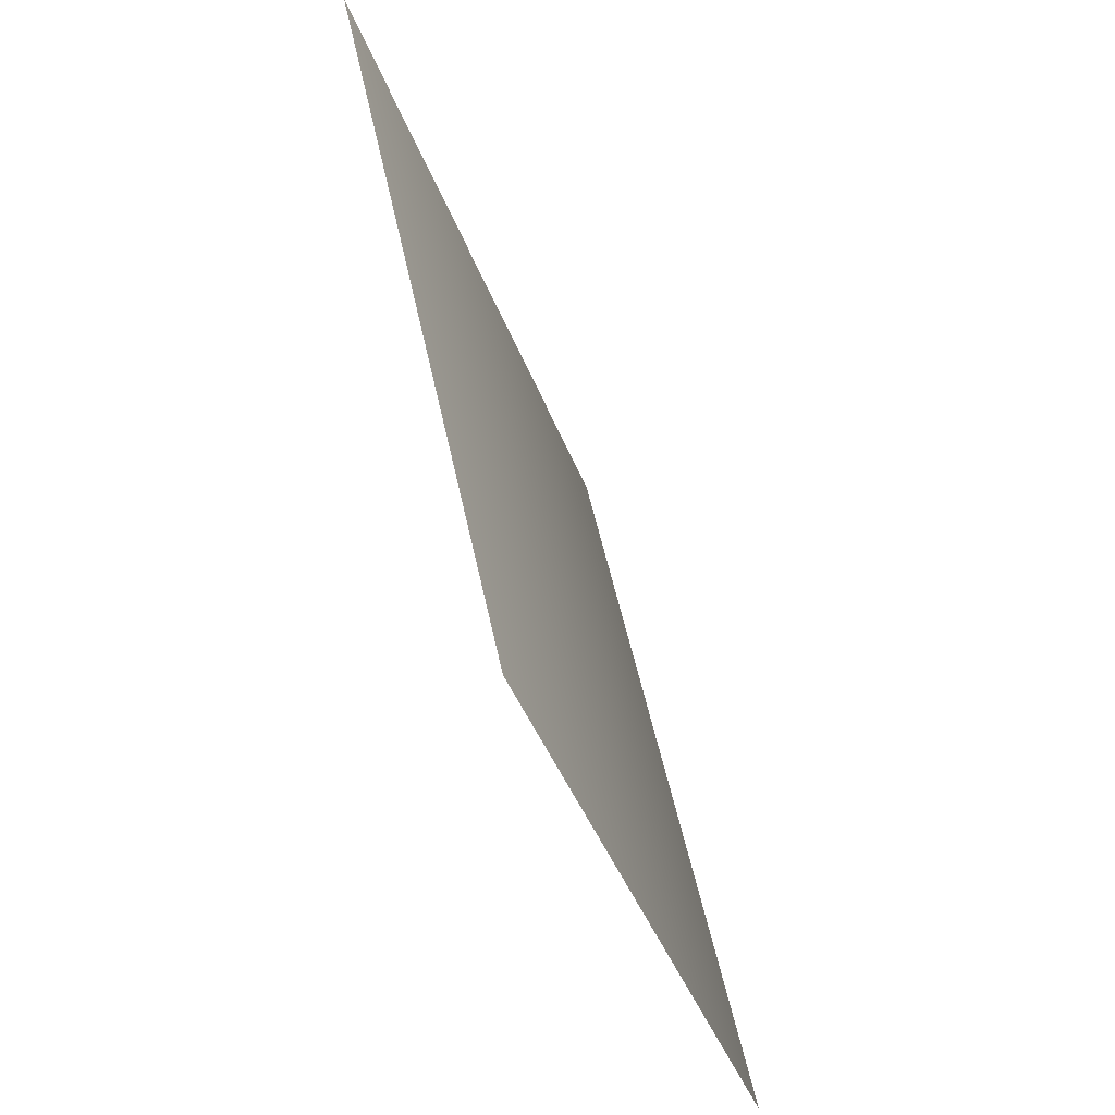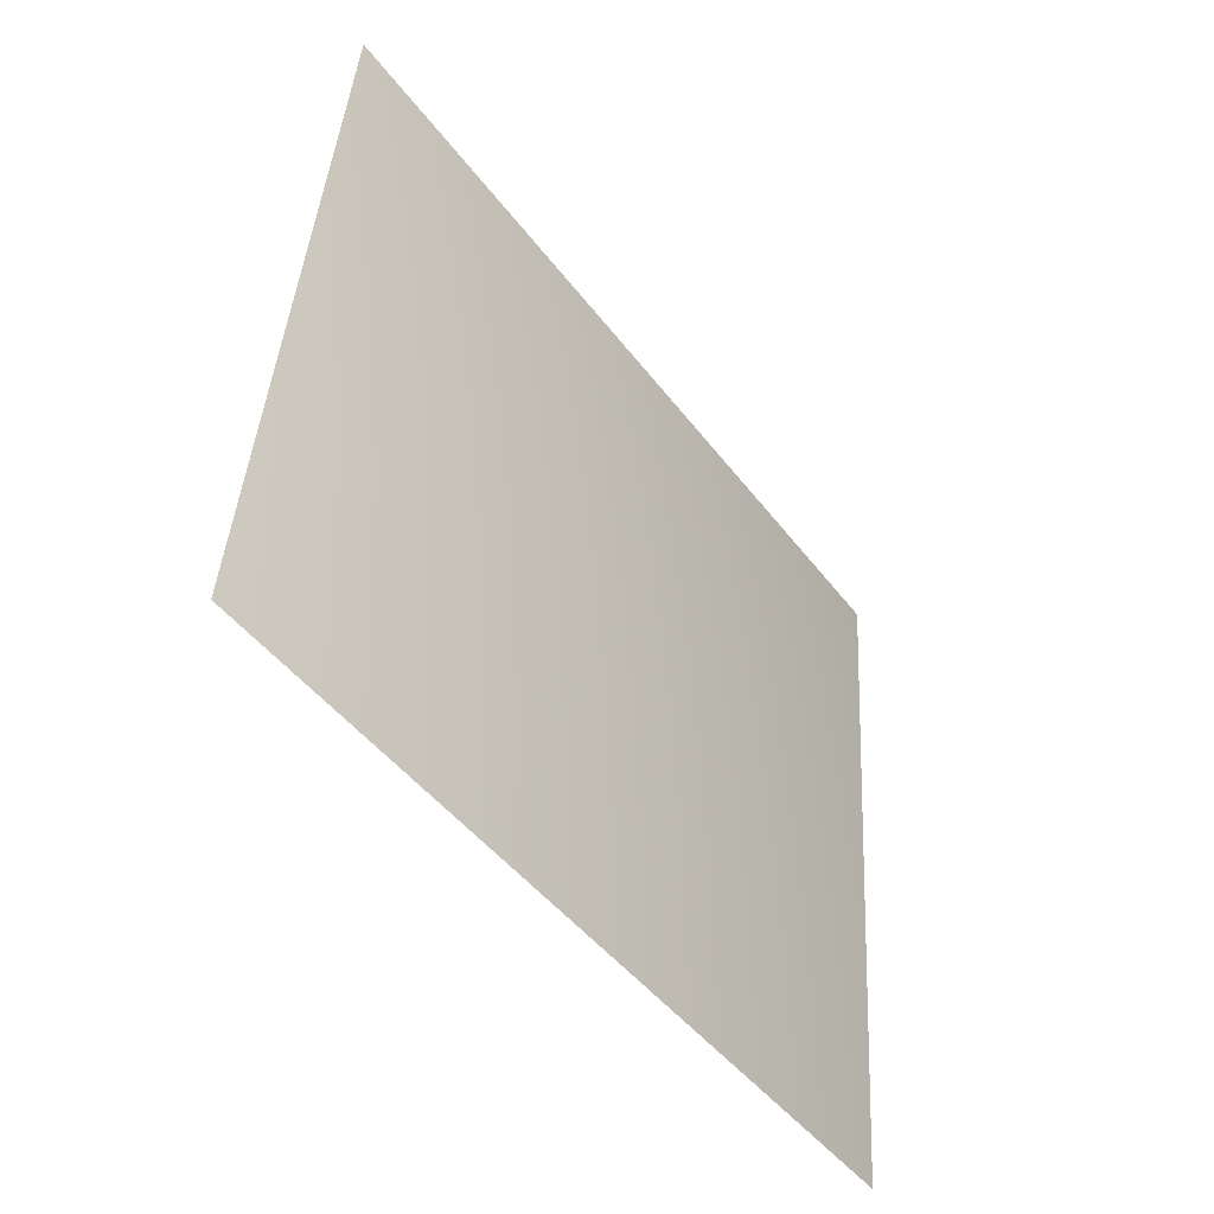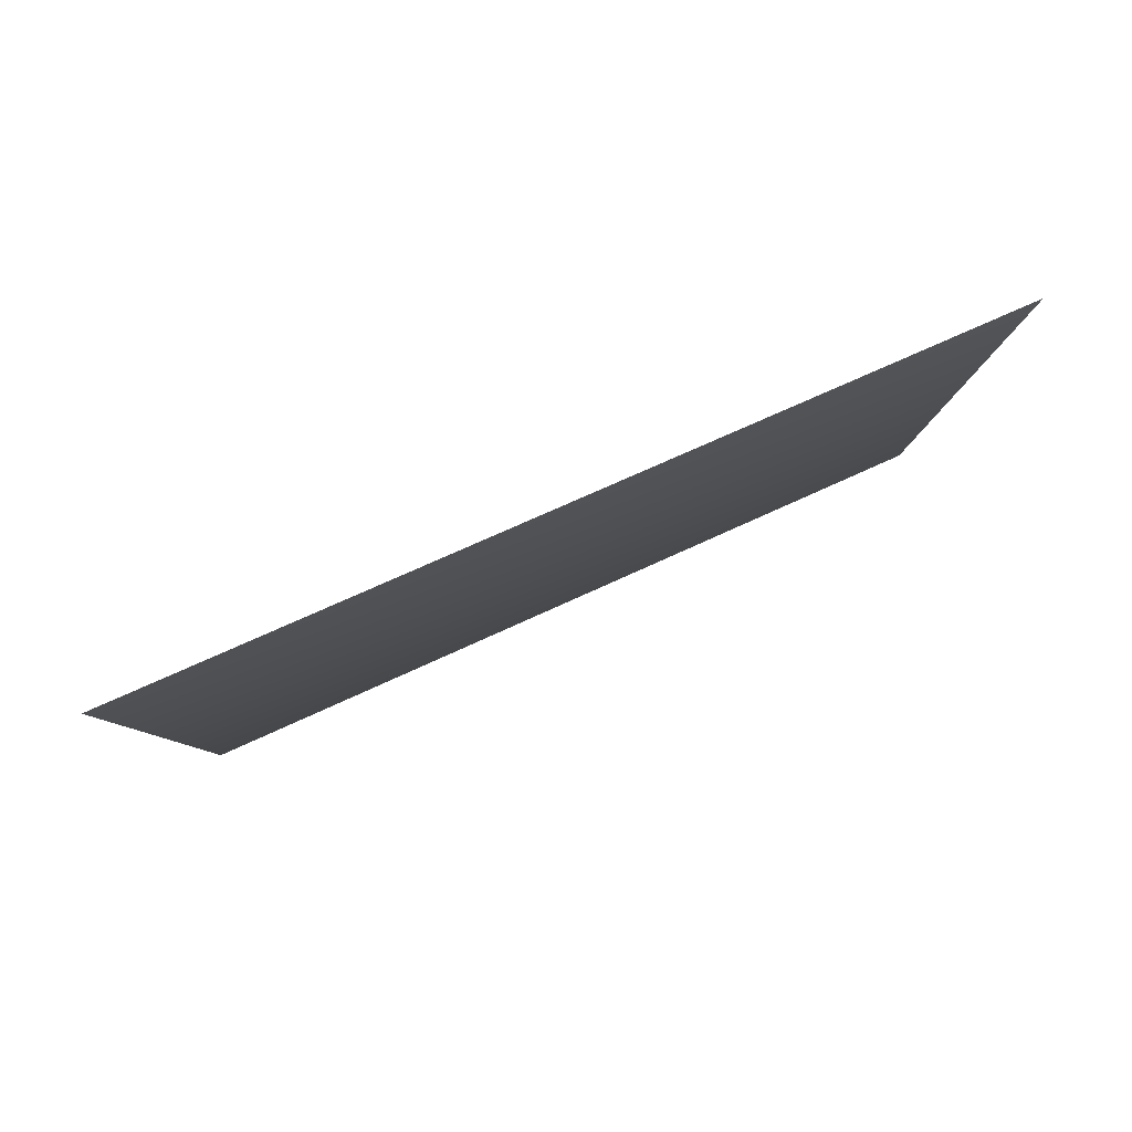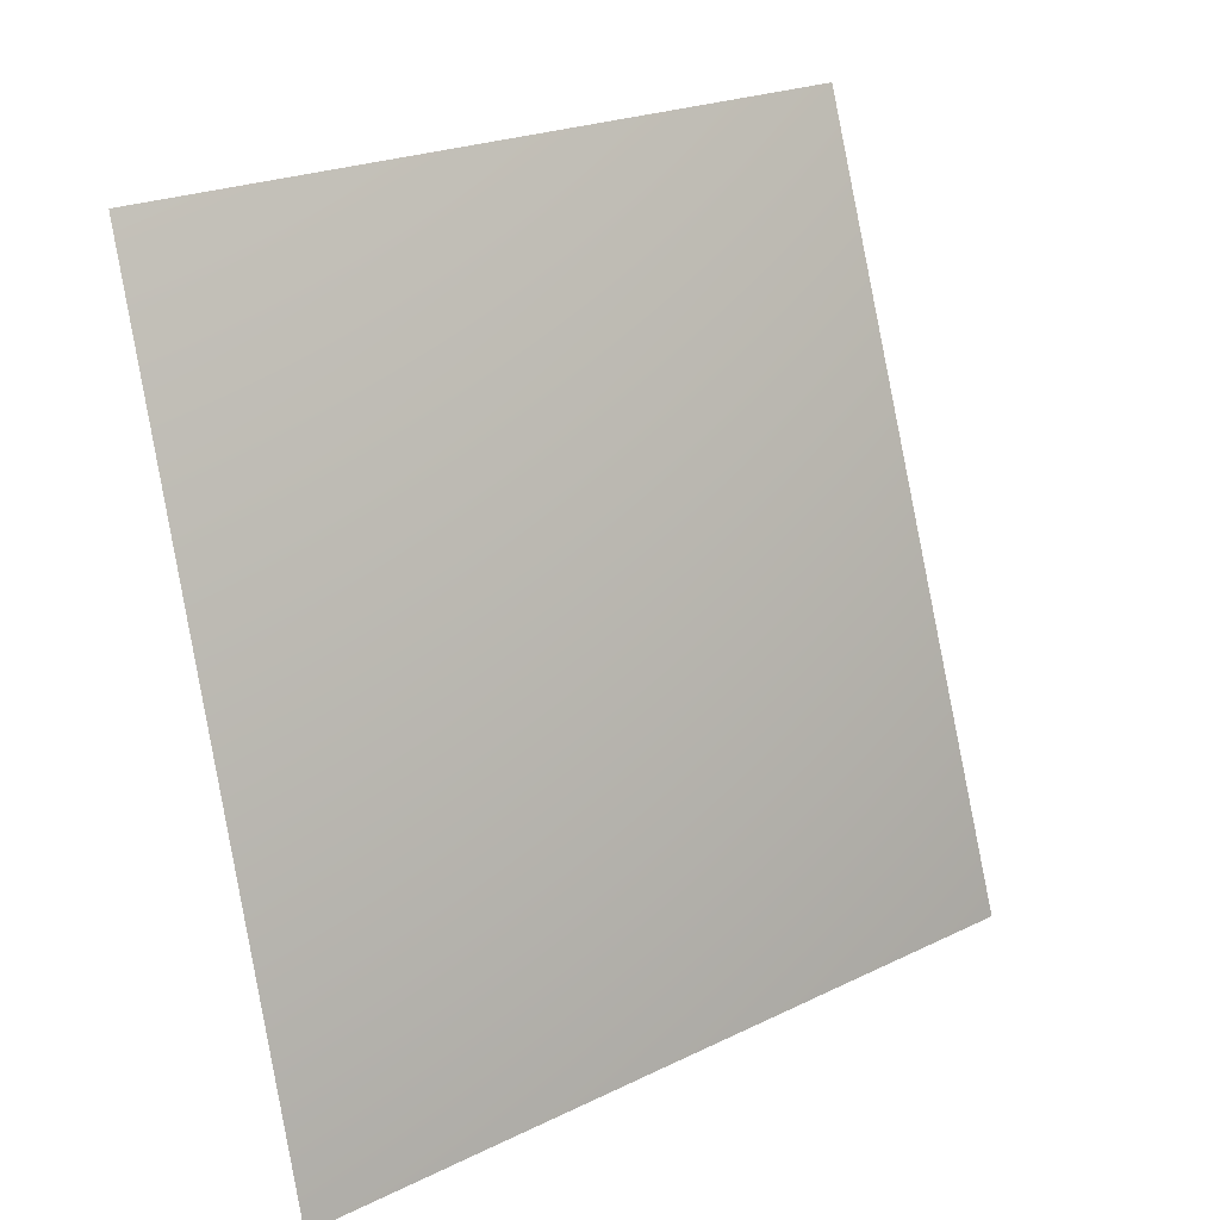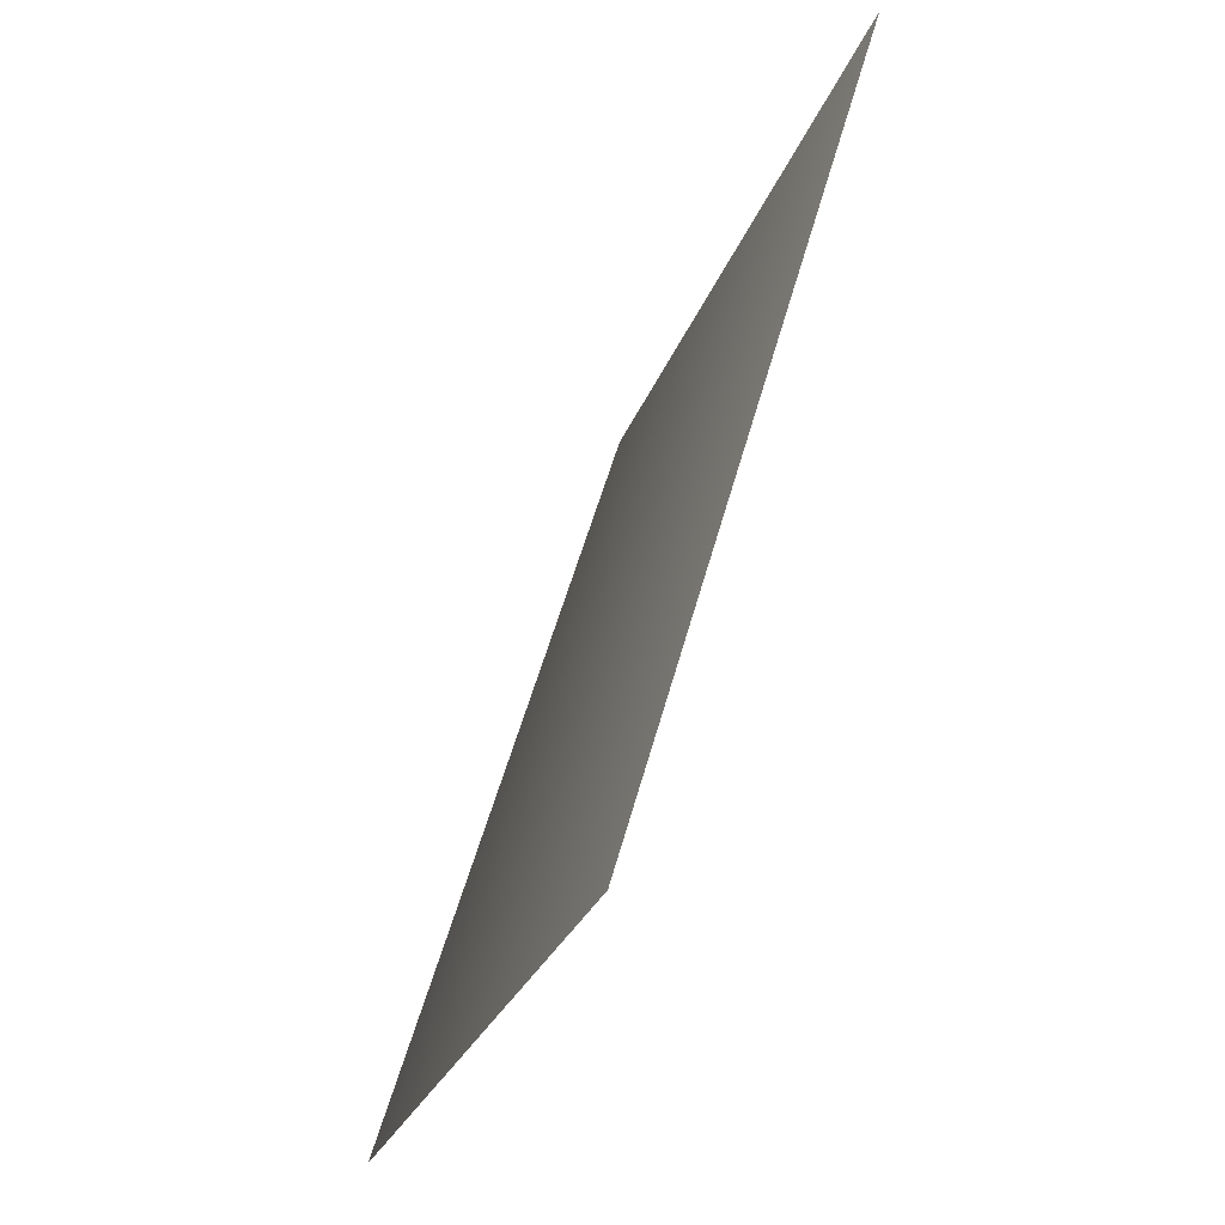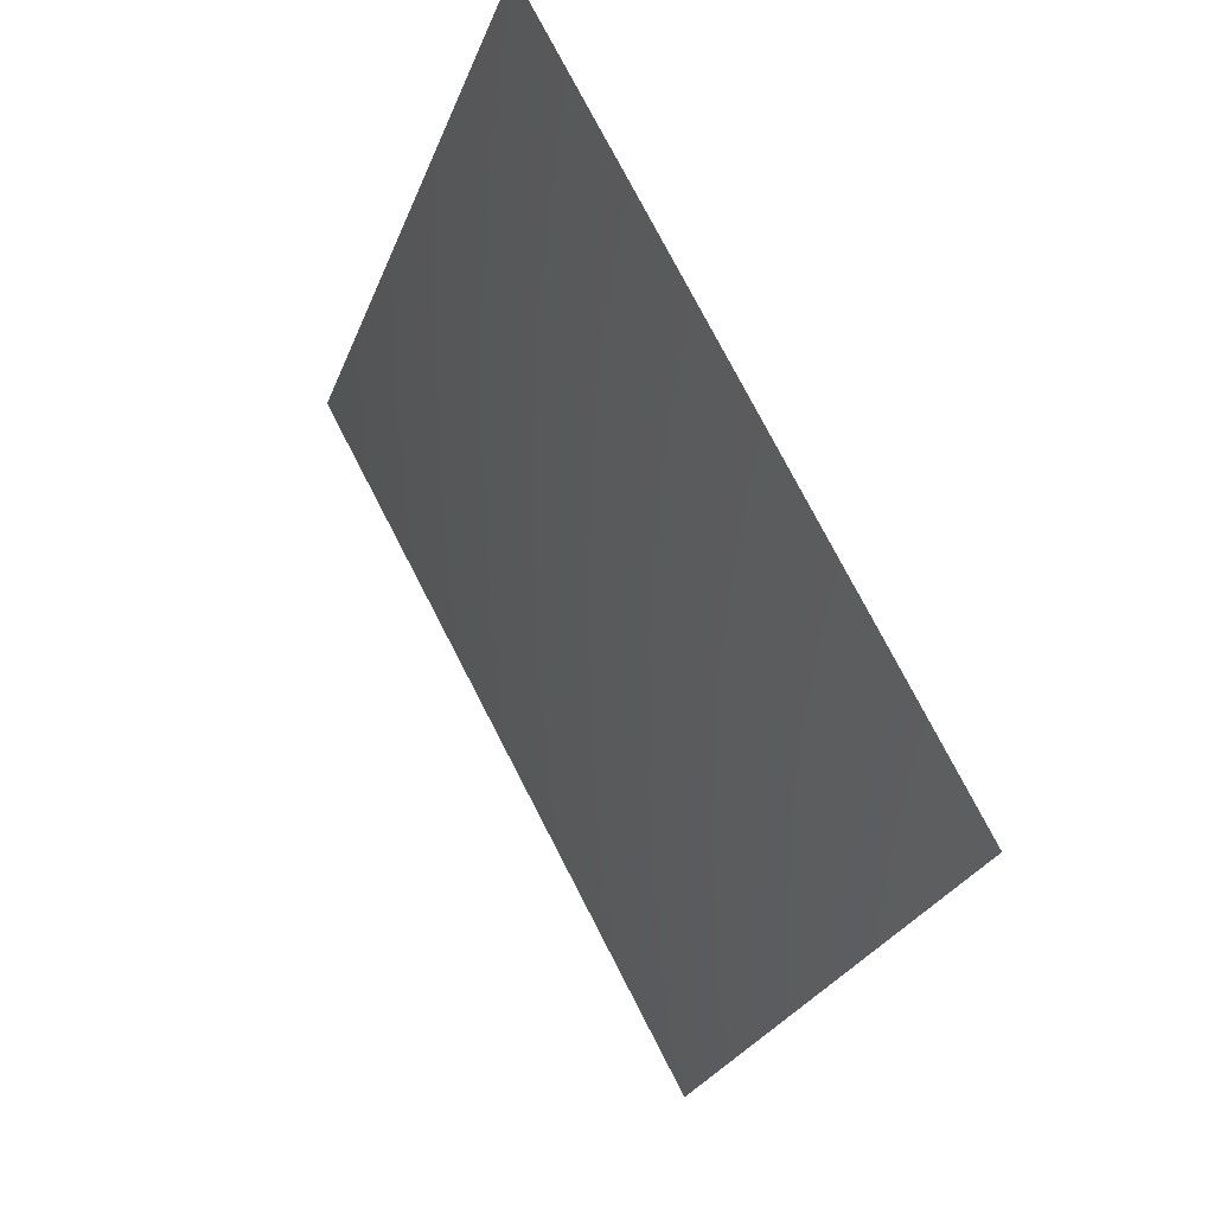
<metadata>
{"format":"obj","ext":"obj","renderer":"f3d","projection":"perspective","resolution":1024,"background":"white","views":[{"elev":52.5,"azim":-6.1,"up":"+Y"},{"elev":-54.4,"azim":54.1,"up":"+Z"},{"elev":77.6,"azim":82.9,"up":"+Z"},{"elev":22.6,"azim":55.9,"up":"+Y"},{"elev":-25.1,"azim":169.5,"up":"+Y"},{"elev":76.4,"azim":158.3,"up":"+Y"}]}
</metadata>
<code>
v 7880 1598 -1567
v 8035 1598 2.728e-12
v 7568 3135 2.728e-12
v 7423 3135 -1477
f 1 2 3
f 1 3 4

</code>
